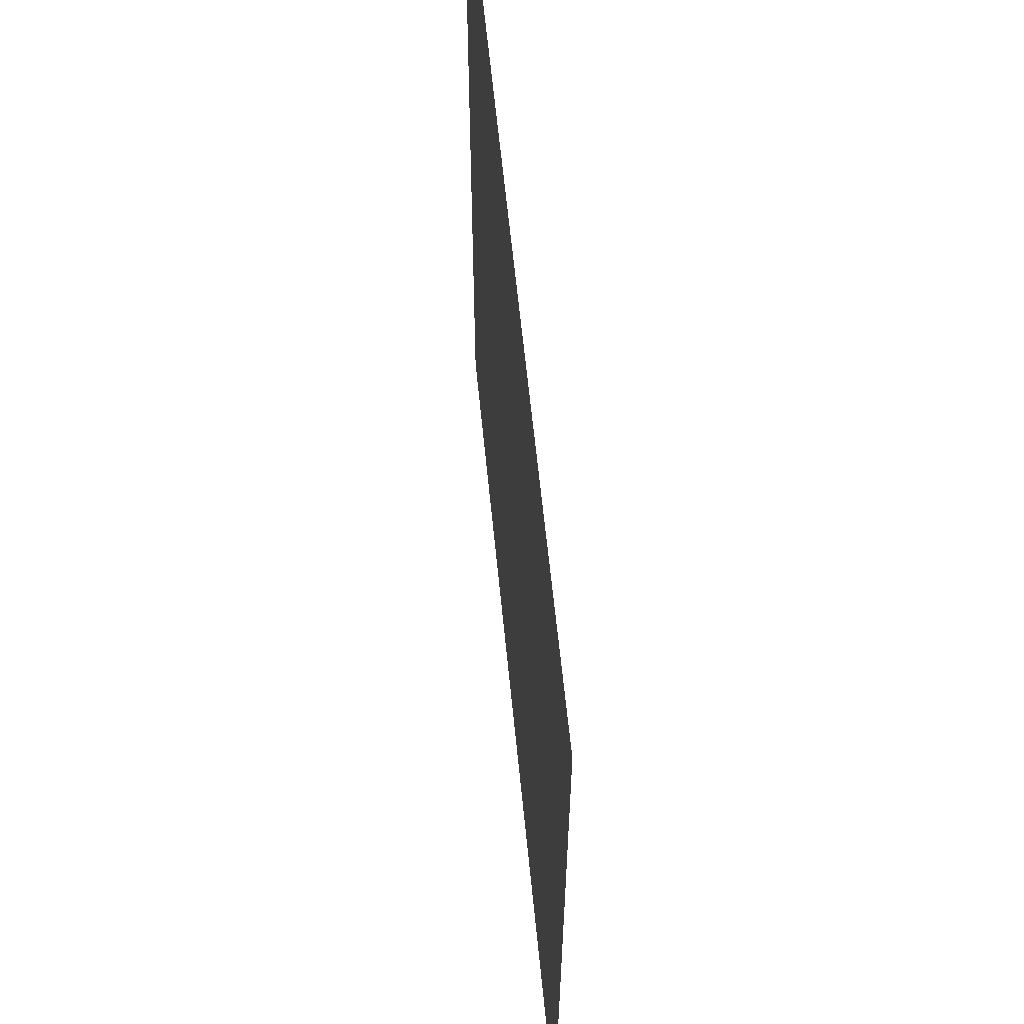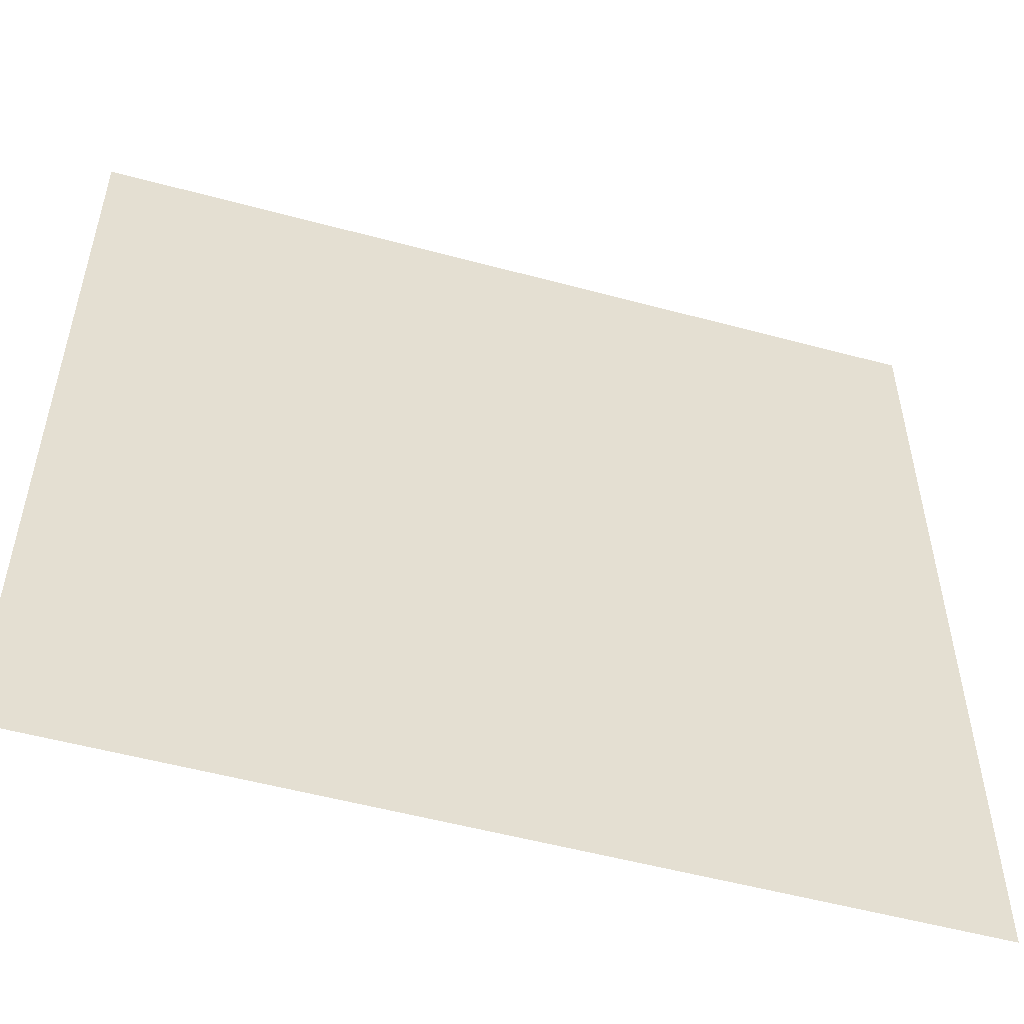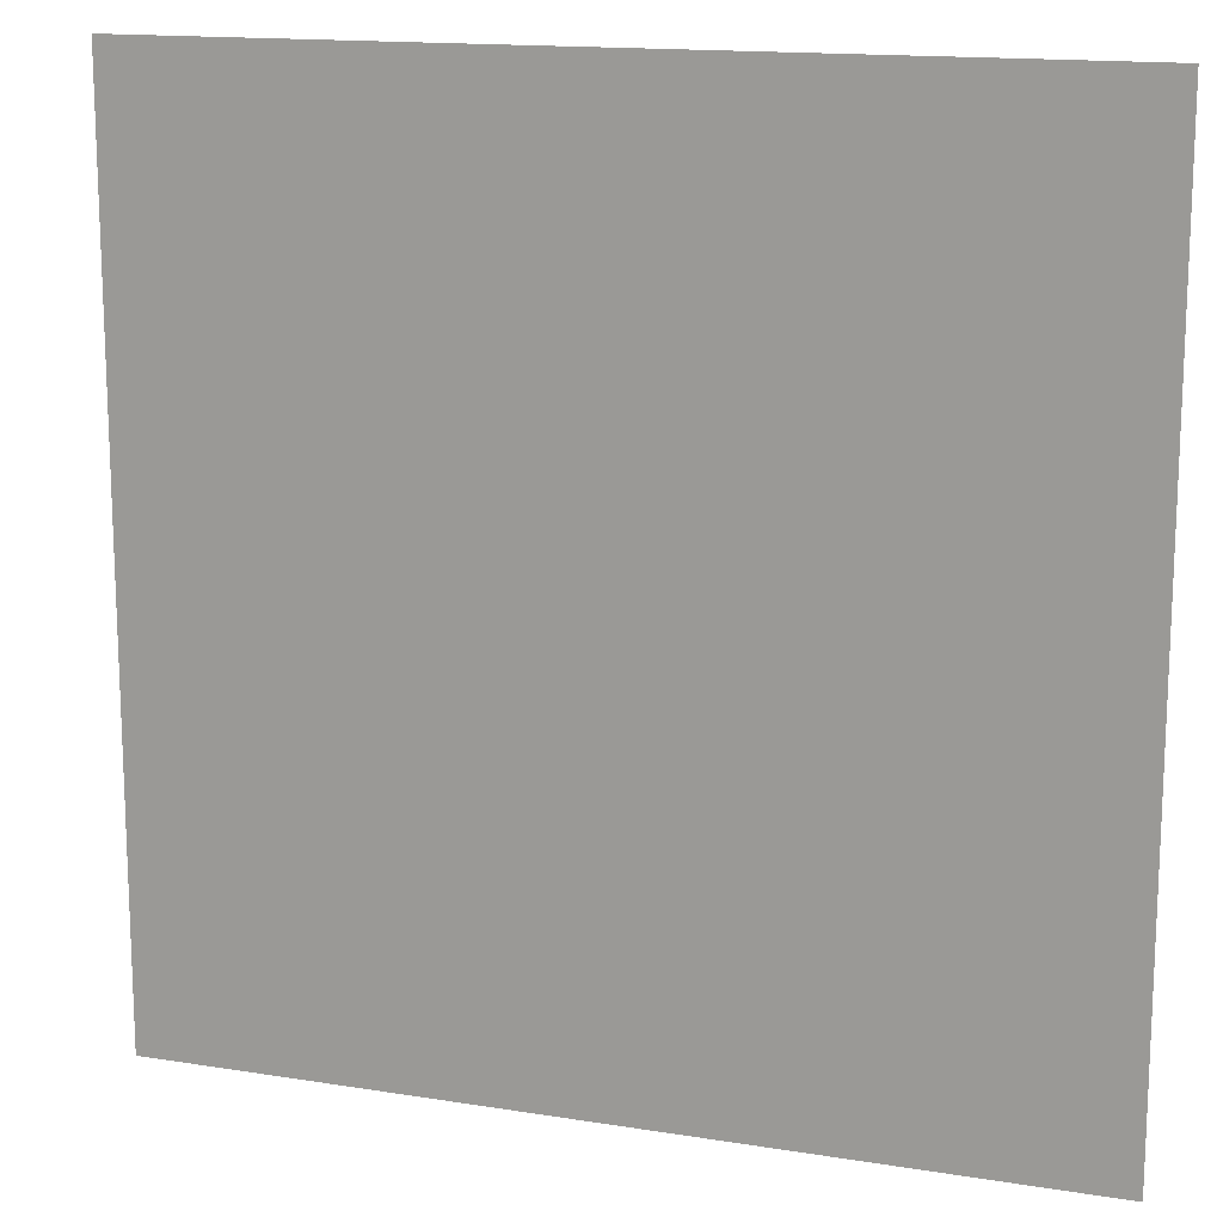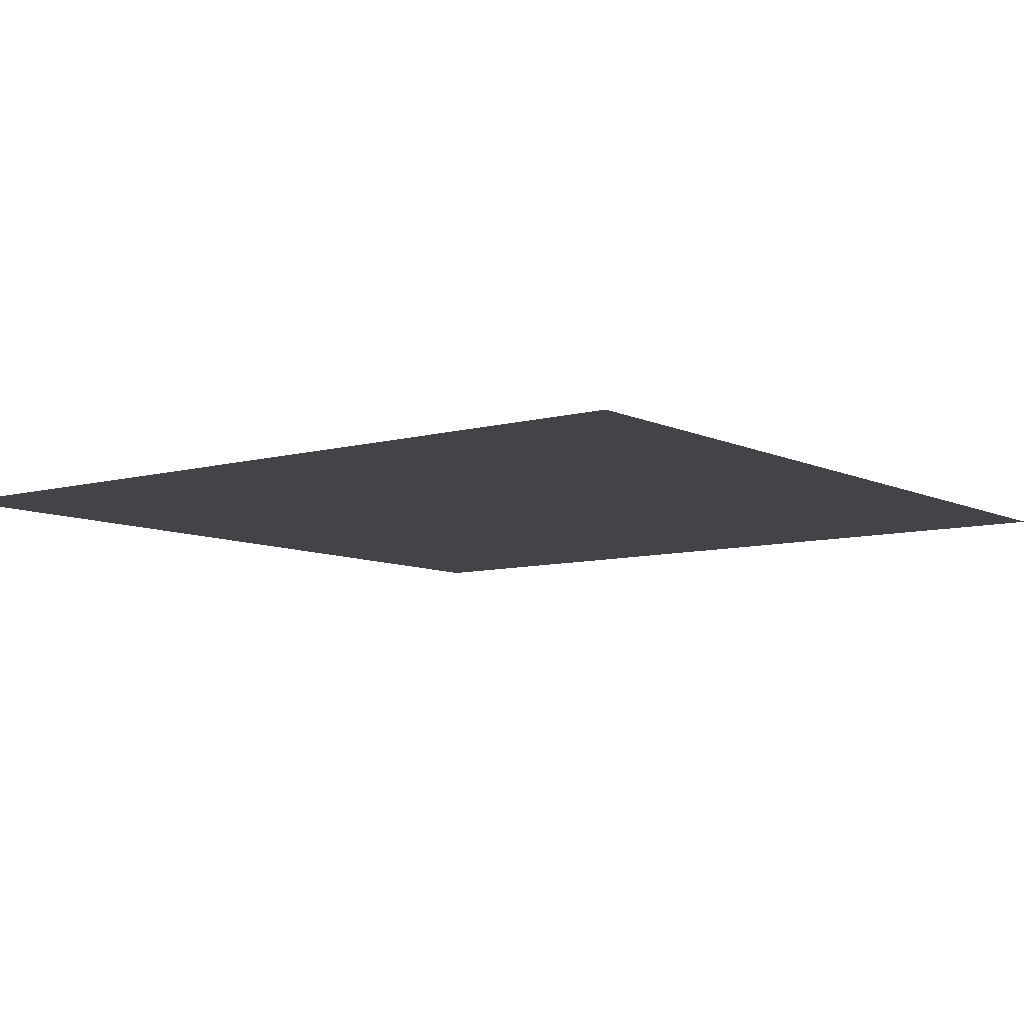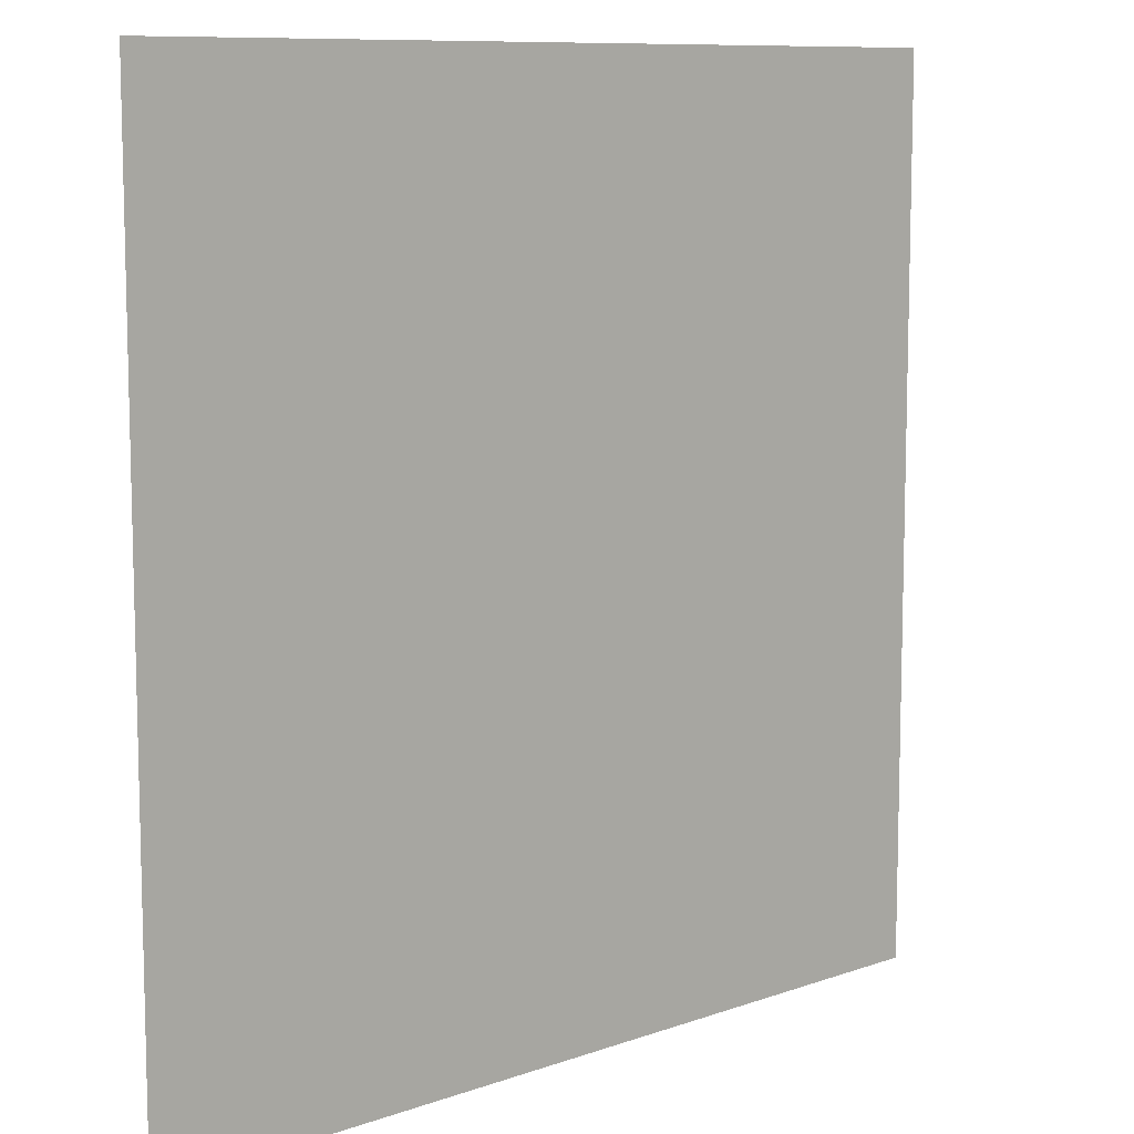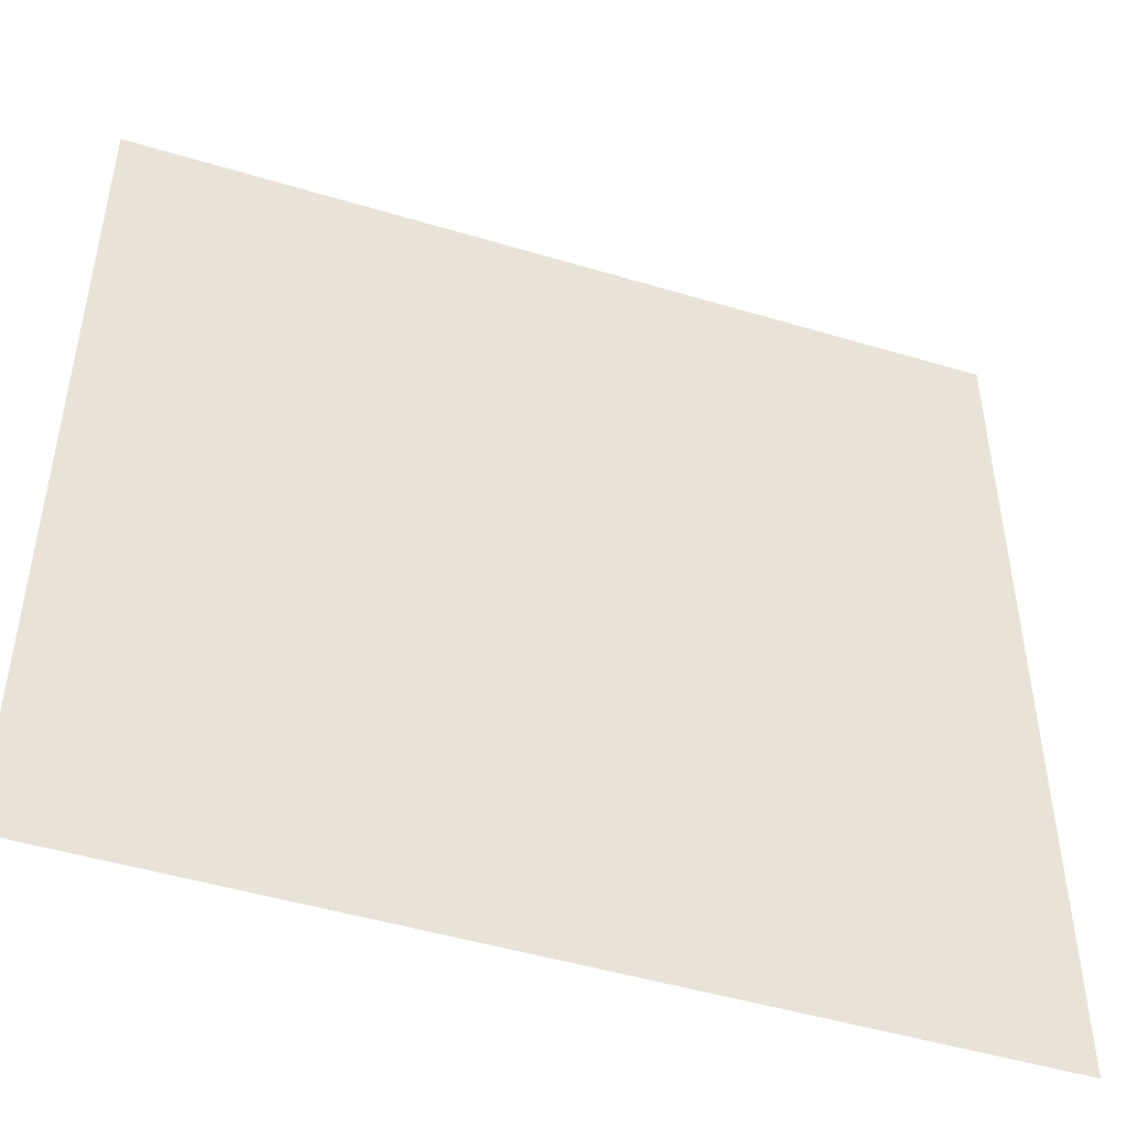
<metadata>
{"format":"obj","ext":"obj","renderer":"f3d","projection":"perspective","resolution":1024,"background":"white","views":[{"elev":61.5,"azim":84.4,"up":"+Y"},{"elev":-53.6,"azim":163.9,"up":"+Y"},{"elev":14.9,"azim":19.1,"up":"+Y"},{"elev":-8.3,"azim":-52.5,"up":"+Z"},{"elev":9.6,"azim":-42.7,"up":"+Y"},{"elev":-47.9,"azim":-18.7,"up":"+Y"}]}
</metadata>
<code>
g decor_big_castle_3_rotator_mesh
v 0.3477 -0.3477 0
v -0.3477 -0.3477 0
v -0.3477 0.3477 0
v 0.3477 0.3477 0
g decor_big_castle_3_rotator_mesh_0
f 3 2 1
f 4 3 1

</code>
